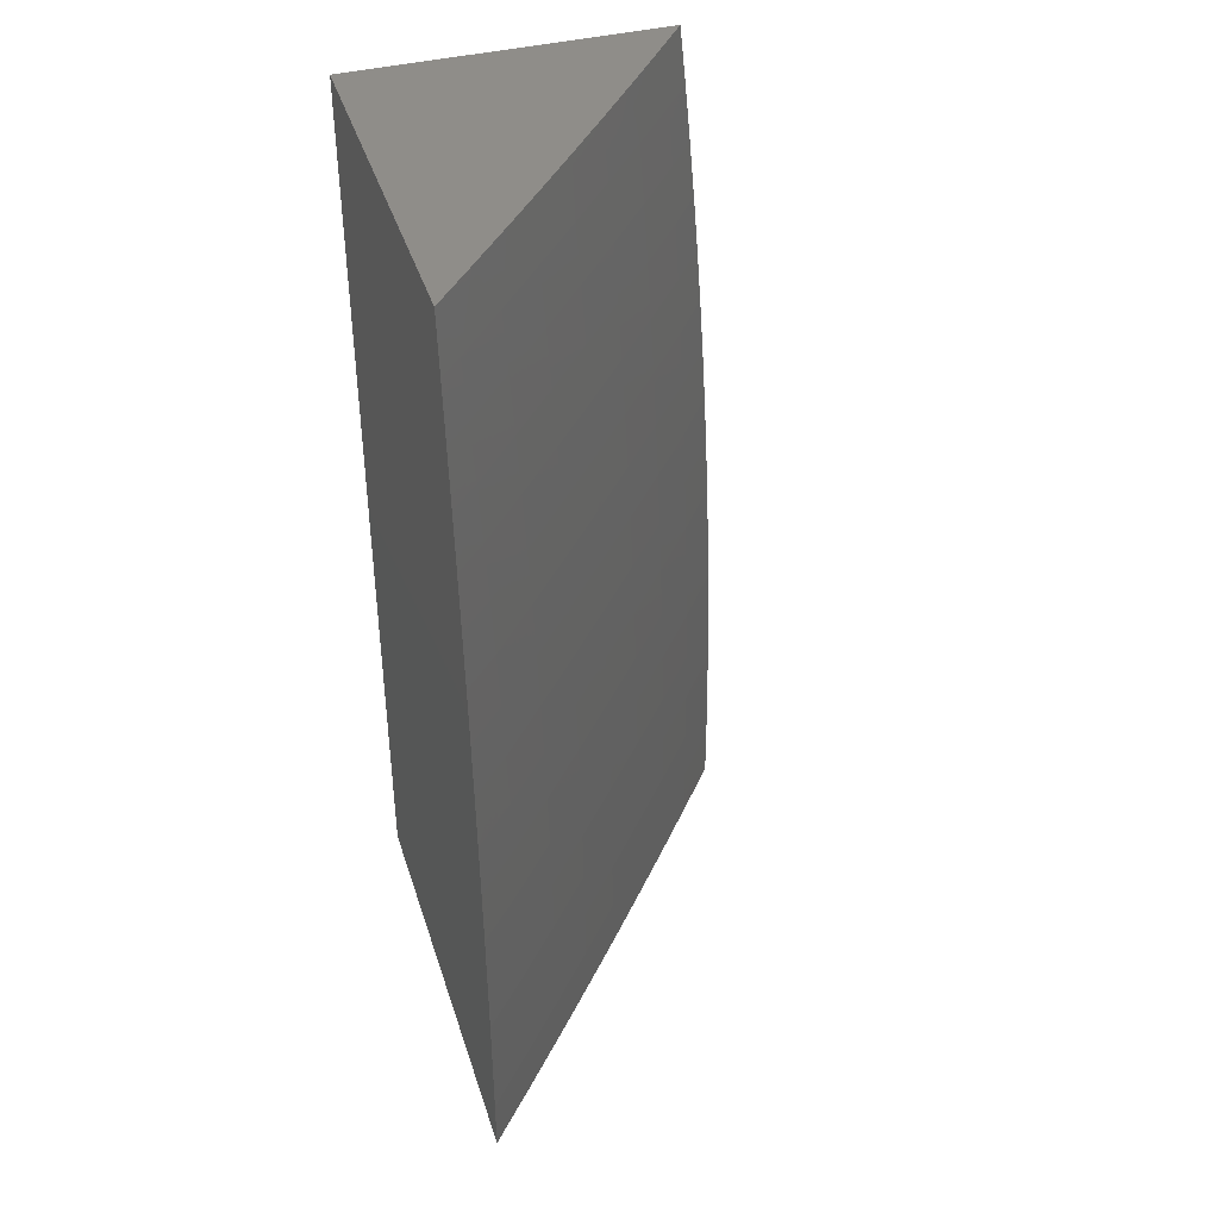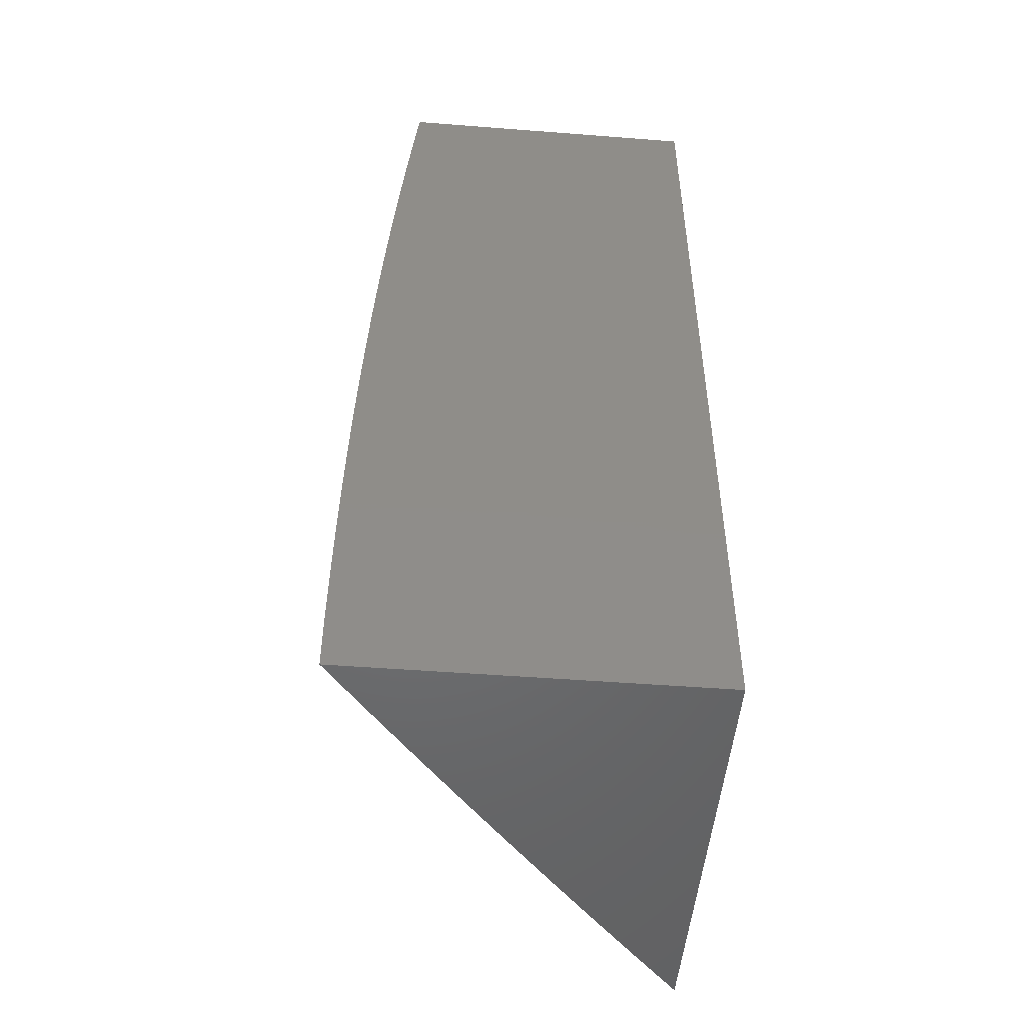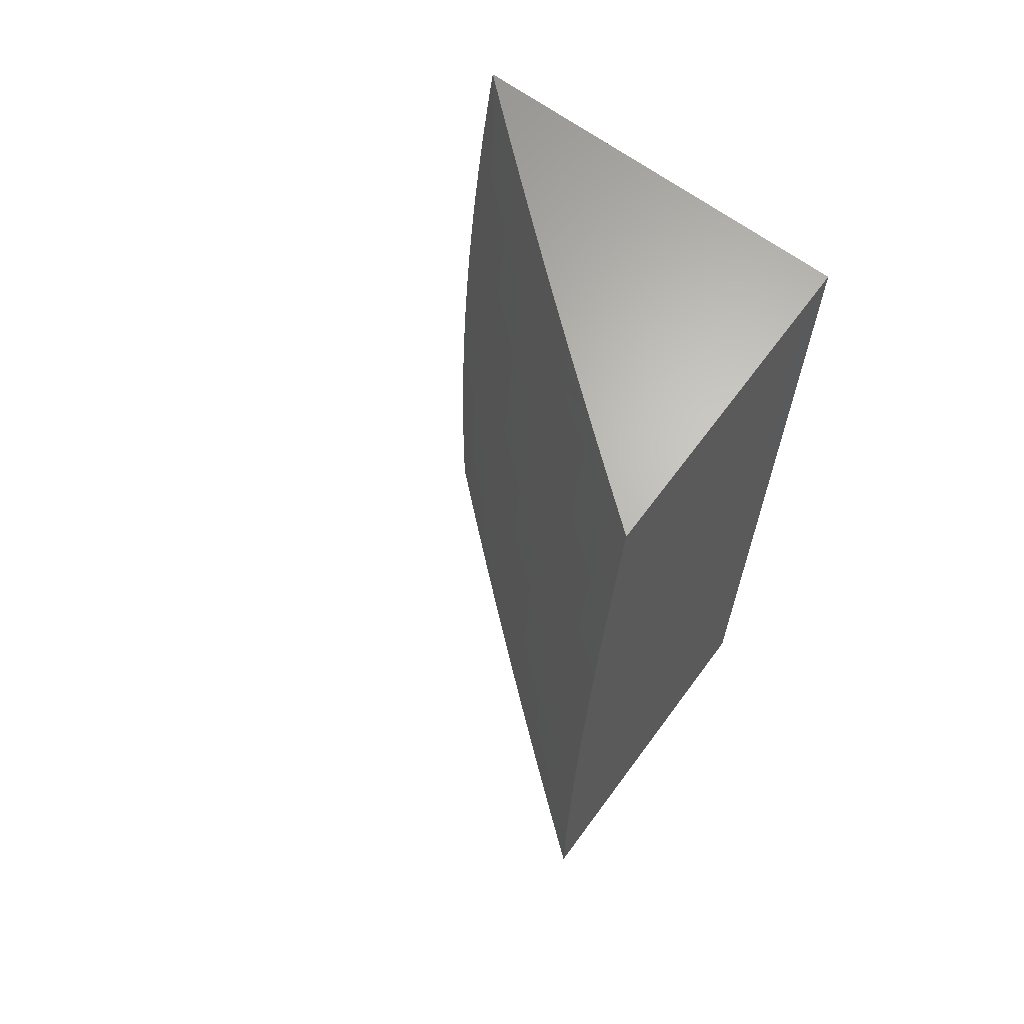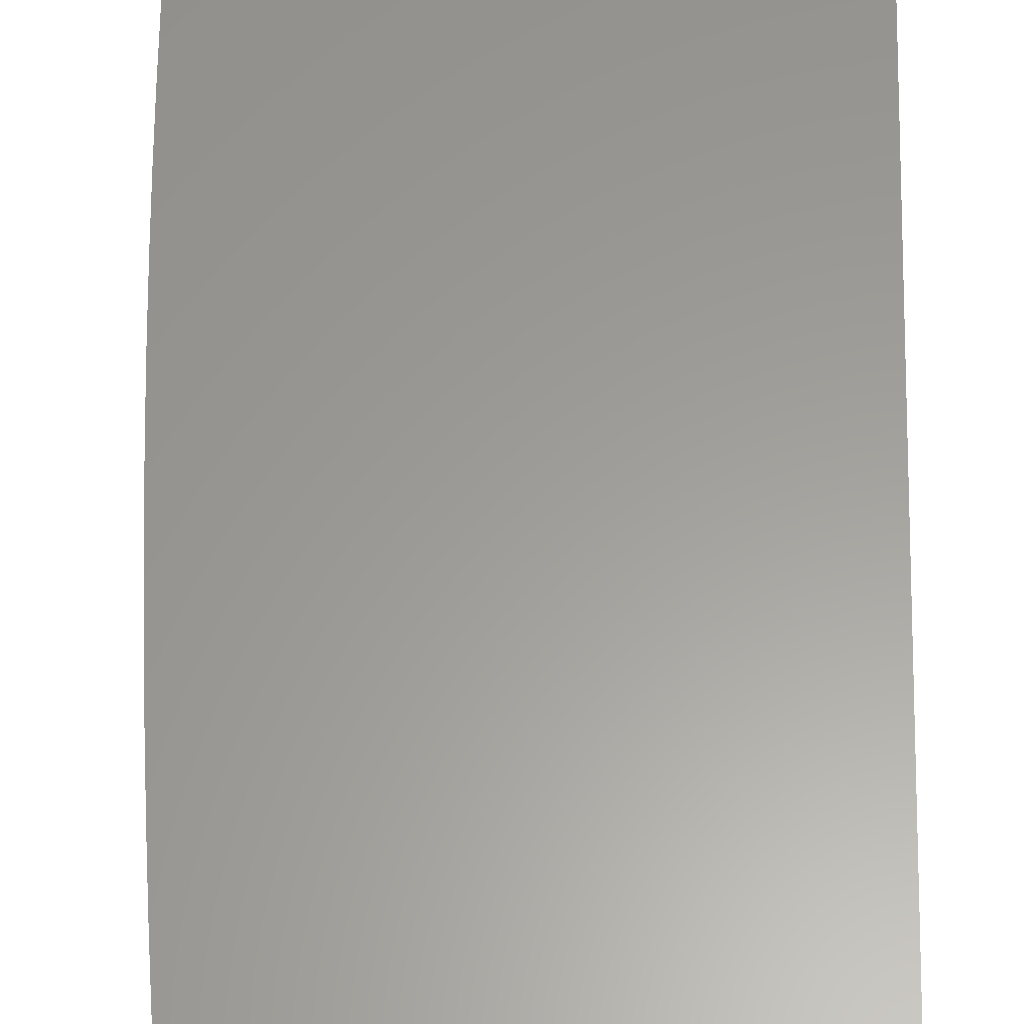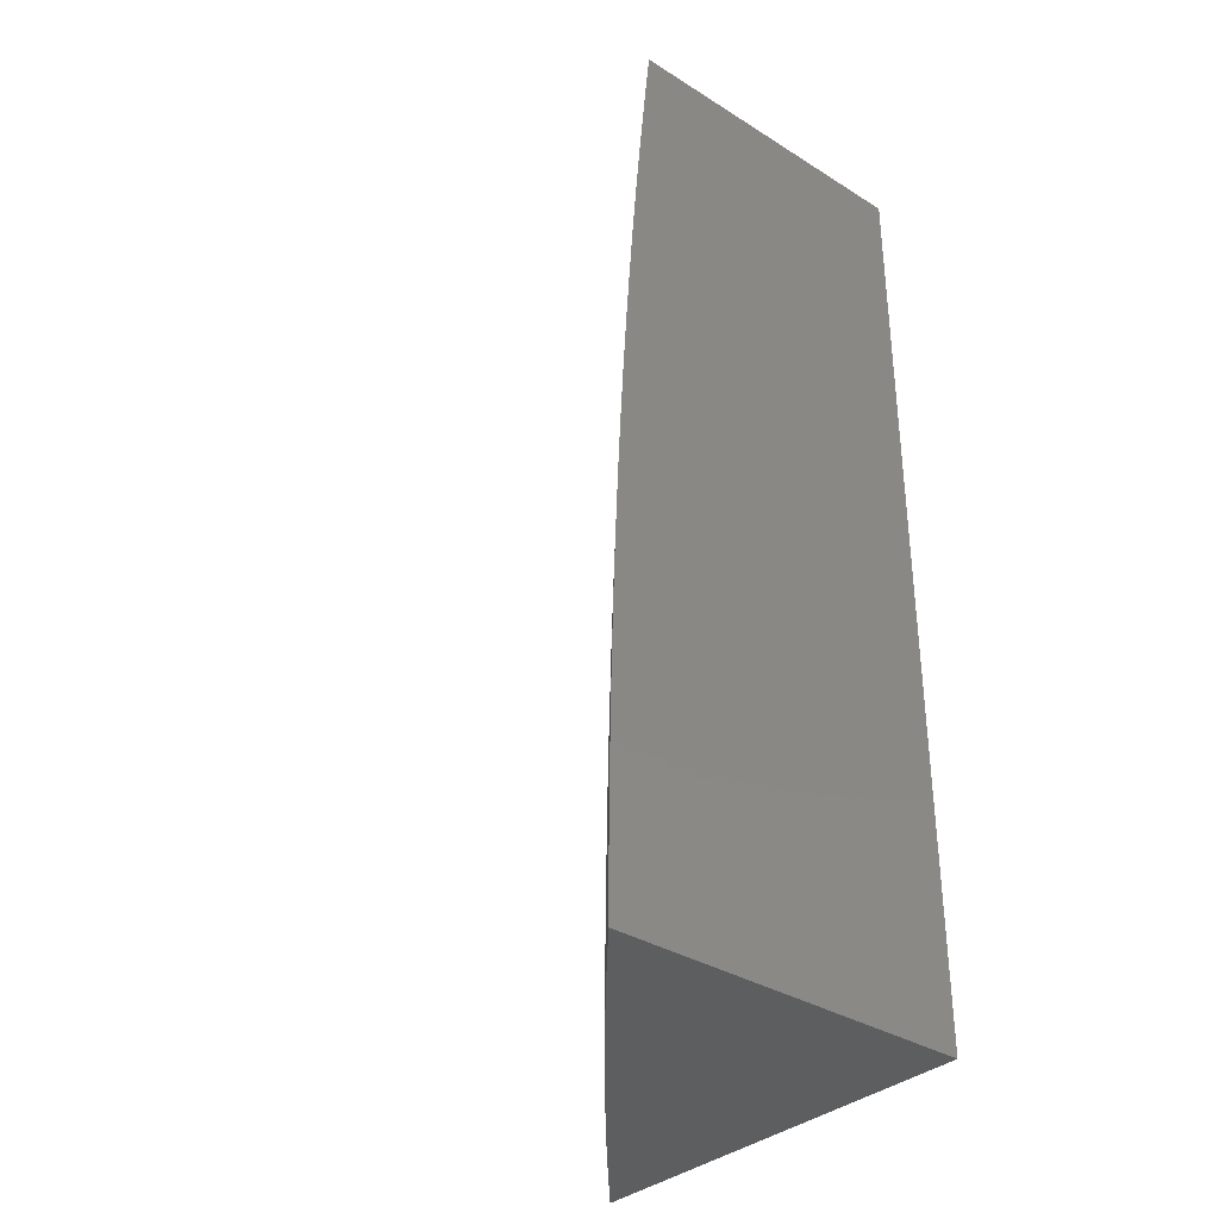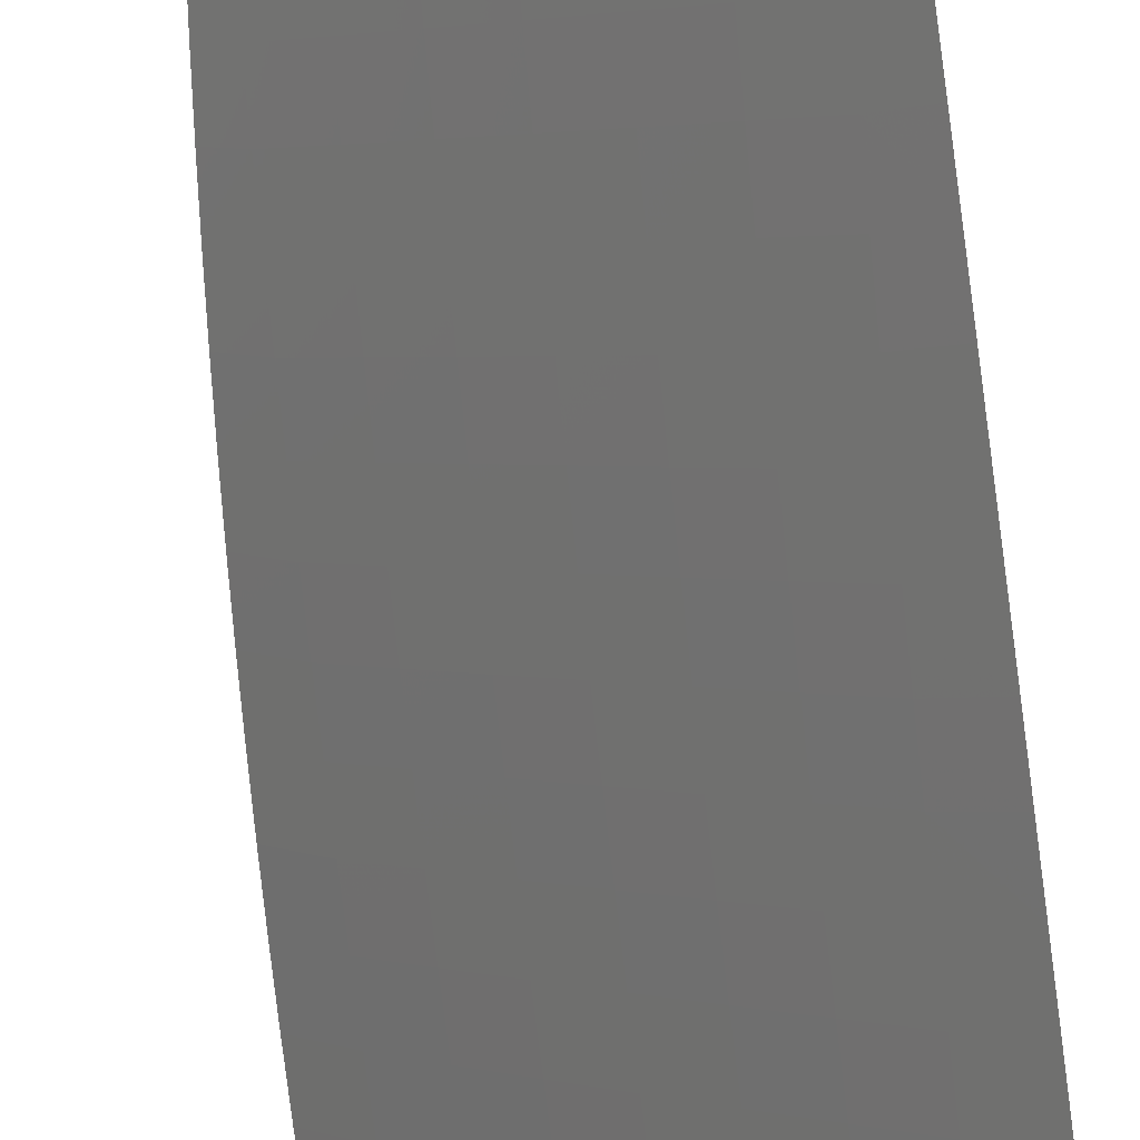
<metadata>
{"format":"stl","ext":"stl","renderer":"f3d","projection":"perspective","resolution":1024,"background":"white","views":[{"elev":40.9,"azim":-107.1,"up":"+Z"},{"elev":-49.5,"azim":85.1,"up":"+Z"},{"elev":65.7,"azim":36.4,"up":"+Z"},{"elev":60.4,"azim":1.9,"up":"+Y"},{"elev":-34.4,"azim":50.0,"up":"+Z"},{"elev":-78.4,"azim":7.8,"up":"+Y"}]}
</metadata>
<code>
# stl→obj: 155 verts, 306 faces
v -7.461 -8 0.06268
v -7.461 -8 0
v -7.404 -8.05 0.06157
v -7.404 -8.05 0
v -7.348 -8.099 0.06157
v -7.348 -8.099 0
v -7.291 -8.149 0
v -7.29 -8.149 0.06157
v -7.233 -8.197 0
v -7.233 -8.197 0.06157
v -7.175 -8.246 0
v -7.175 -8.246 0.06157
v -7.117 -8.294 0
v -7.117 -8.294 0.06157
v -7.059 -8.341 0
v -7.059 -8.341 0.06157
v -7 -8.389 0
v -7 -8.388 0.06263
v -7.058 -8.341 0.1233
v -7 -8.388 0.1253
v -7.058 -8.34 0.1851
v -7 -8.387 0.1879
v -7.057 -8.339 0.2471
v -7 -8.385 0.2505
v -7.056 -8.338 0.3092
v -7 -8.383 0.3131
v -7.055 -8.337 0.3714
v -7 -8.381 0.3756
v -7.054 -8.335 0.4338
v -7 -8.378 0.4382
v -7.052 -8.334 0.4962
v -7 -8.375 0.5007
v -7.05 -8.331 0.5588
v -7 -8.372 0.5632
v -7.048 -8.329 0.6215
v -7 -8.368 0.6257
v -7.046 -8.326 0.6843
v -7 -8.363 0.6882
v -7.044 -8.324 0.7472
v -7 -8.358 0.7506
v -7.041 -8.32 0.8103
v -7 -8.353 0.813
v -7.038 -8.317 0.8734
v -7 -8.347 0.8754
v -7.035 -8.313 0.9367
v -7 -8.341 0.9377
v -7 -8.335 1
v -7.051 -8.294 1
v -7.093 -8.266 0.9367
v -7.096 -8.27 0.8734
v -7.099 -8.273 0.8103
v -7.102 -8.276 0.7472
v -7.104 -8.279 0.6843
v -7.107 -8.282 0.6215
v -7.109 -8.284 0.5588
v -7.11 -8.286 0.4962
v -7.112 -8.288 0.4338
v -7.113 -8.289 0.3714
v -7.115 -8.291 0.3092
v -7.116 -8.292 0.2471
v -7.116 -8.293 0.1851
v -7.117 -8.293 0.1233
v -7.101 -8.253 1
v -7.151 -8.218 0.9367
v -7.154 -8.222 0.8734
v -7.157 -8.225 0.8103
v -7.16 -8.228 0.7472
v -7.162 -8.231 0.6843
v -7.165 -8.234 0.6215
v -7.167 -8.236 0.5588
v -7.169 -8.238 0.4962
v -7.17 -8.24 0.4338
v -7.172 -8.241 0.3714
v -7.173 -8.243 0.3092
v -7.174 -8.244 0.2471
v -7.174 -8.245 0.1851
v -7.175 -8.245 0.1233
v -7.151 -8.212 1
v -7.201 -8.17 1
v -7.209 -8.17 0.9367
v -7.25 -8.128 1
v -7.266 -8.121 0.9367
v -7.3 -8.085 1
v -7.323 -8.072 0.9367
v -7.349 -8.043 1
v -7.38 -8.023 0.9367
v -7.398 -8 1
v -7.405 -8 0.9378
v -7.412 -8 0.8755
v -7.383 -8.026 0.8734
v -7.326 -8.076 0.8734
v -7.269 -8.125 0.8734
v -7.272 -8.128 0.8103
v -7.215 -8.177 0.8103
v -7.218 -8.18 0.7472
v -7.419 -8 0.8132
v -7.386 -8.03 0.8103
v -7.329 -8.079 0.8103
v -7.275 -8.131 0.7472
v -7.22 -8.183 0.6843
v -7.425 -8 0.7509
v -7.389 -8.033 0.7472
v -7.332 -8.082 0.7472
v -7.277 -8.134 0.6843
v -7.222 -8.185 0.6215
v -7.431 -8 0.6884
v -7.391 -8.035 0.6843
v -7.335 -8.085 0.6843
v -7.28 -8.137 0.6215
v -7.224 -8.188 0.5588
v -7.436 -8 0.626
v -7.394 -8.038 0.6215
v -7.337 -8.087 0.6215
v -7.282 -8.139 0.5588
v -7.226 -8.19 0.4962
v -7.441 -8 0.5635
v -7.396 -8.04 0.5588
v -7.339 -8.09 0.5588
v -7.284 -8.141 0.4962
v -7.228 -8.192 0.4338
v -7.445 -8 0.501
v -7.398 -8.042 0.4962
v -7.341 -8.092 0.4962
v -7.285 -8.143 0.4338
v -7.229 -8.193 0.3714
v -7.449 -8 0.4385
v -7.399 -8.044 0.4338
v -7.342 -8.094 0.4338
v -7.287 -8.144 0.3714
v -7.23 -8.194 0.3092
v -7.452 -8 0.3759
v -7.401 -8.046 0.3714
v -7.344 -8.095 0.3714
v -7.288 -8.146 0.3092
v -7.231 -8.196 0.2471
v -7.455 -8 0.3133
v -7.402 -8.047 0.3092
v -7.345 -8.097 0.3092
v -7.289 -8.147 0.2471
v -7.232 -8.196 0.1851
v -7.457 -8 0.2507
v -7.403 -8.048 0.2471
v -7.346 -8.098 0.2471
v -7.29 -8.148 0.1851
v -7.233 -8.197 0.1233
v -7.459 -8 0.188
v -7.404 -8.049 0.1851
v -7.347 -8.098 0.1851
v -7.29 -8.148 0.1233
v -7.46 -8 0.1254
v -7.404 -8.049 0.1233
v -7.347 -8.099 0.1233
v -7.212 -8.173 0.8734
v -7 -8 1
v -7 -8 0
f 1 2 3
f 3 2 4
f 3 4 5
f 5 4 6
f 5 6 7
f 5 7 8
f 8 7 9
f 8 9 10
f 10 9 11
f 10 11 12
f 12 11 13
f 12 13 14
f 14 13 15
f 14 15 16
f 16 15 17
f 16 17 18
f 16 18 19
f 19 18 20
f 19 20 21
f 21 20 22
f 21 22 23
f 23 22 24
f 23 24 25
f 25 24 26
f 25 26 27
f 27 26 28
f 27 28 29
f 29 28 30
f 29 30 31
f 31 30 32
f 31 32 33
f 33 32 34
f 33 34 35
f 35 34 36
f 35 36 37
f 37 36 38
f 37 38 39
f 39 38 40
f 39 40 41
f 41 40 42
f 41 42 43
f 43 42 44
f 43 44 45
f 45 44 46
f 45 46 47
f 47 48 45
f 45 48 49
f 45 49 43
f 43 49 50
f 43 50 41
f 41 50 51
f 41 51 39
f 39 51 52
f 39 52 37
f 37 52 53
f 37 53 35
f 35 53 54
f 35 54 33
f 33 54 55
f 33 55 31
f 31 55 56
f 31 56 29
f 29 56 57
f 29 57 27
f 27 57 58
f 27 58 25
f 25 58 59
f 25 59 23
f 23 59 60
f 23 60 21
f 21 60 61
f 21 61 19
f 19 61 62
f 19 62 16
f 16 62 14
f 48 63 49
f 49 63 64
f 49 64 50
f 50 64 65
f 50 65 51
f 51 65 66
f 51 66 52
f 52 66 67
f 52 67 53
f 53 67 68
f 53 68 54
f 54 68 69
f 54 69 55
f 55 69 70
f 55 70 56
f 56 70 71
f 56 71 57
f 57 71 72
f 57 72 58
f 58 72 73
f 58 73 59
f 59 73 74
f 59 74 60
f 60 74 75
f 60 75 61
f 61 75 76
f 61 76 62
f 62 76 77
f 62 77 14
f 14 77 12
f 63 78 64
f 64 78 79
f 64 79 80
f 80 79 81
f 80 81 82
f 82 81 83
f 82 83 84
f 84 83 85
f 84 85 86
f 86 85 87
f 86 87 88
f 88 89 86
f 86 89 90
f 86 90 84
f 84 90 91
f 84 91 92
f 92 91 93
f 92 93 94
f 94 93 95
f 94 95 67
f 67 95 68
f 89 96 90
f 90 96 97
f 90 97 91
f 91 97 98
f 91 98 93
f 93 98 99
f 93 99 95
f 95 99 100
f 95 100 68
f 68 100 69
f 96 101 97
f 97 101 102
f 97 102 98
f 98 102 103
f 98 103 99
f 99 103 104
f 99 104 100
f 100 104 105
f 100 105 69
f 69 105 70
f 101 106 102
f 102 106 107
f 102 107 103
f 103 107 108
f 103 108 104
f 104 108 109
f 104 109 105
f 105 109 110
f 105 110 70
f 70 110 71
f 106 111 107
f 107 111 112
f 107 112 108
f 108 112 113
f 108 113 109
f 109 113 114
f 109 114 110
f 110 114 115
f 110 115 71
f 71 115 72
f 111 116 112
f 112 116 117
f 112 117 113
f 113 117 118
f 113 118 114
f 114 118 119
f 114 119 115
f 115 119 120
f 115 120 72
f 72 120 73
f 116 121 117
f 117 121 122
f 117 122 118
f 118 122 123
f 118 123 119
f 119 123 124
f 119 124 120
f 120 124 125
f 120 125 73
f 73 125 74
f 121 126 122
f 122 126 127
f 122 127 123
f 123 127 128
f 123 128 124
f 124 128 129
f 124 129 125
f 125 129 130
f 125 130 74
f 74 130 75
f 126 131 127
f 127 131 132
f 127 132 128
f 128 132 133
f 128 133 129
f 129 133 134
f 129 134 130
f 130 134 135
f 130 135 75
f 75 135 76
f 131 136 132
f 132 136 137
f 132 137 133
f 133 137 138
f 133 138 134
f 134 138 139
f 134 139 135
f 135 139 140
f 135 140 76
f 76 140 77
f 136 141 137
f 137 141 142
f 137 142 138
f 138 142 143
f 138 143 139
f 139 143 144
f 139 144 140
f 140 144 145
f 140 145 77
f 77 145 12
f 141 146 142
f 142 146 147
f 142 147 143
f 143 147 148
f 143 148 144
f 144 148 149
f 144 149 145
f 145 149 10
f 145 10 12
f 146 150 147
f 147 150 151
f 147 151 148
f 148 151 152
f 148 152 149
f 149 152 8
f 149 8 10
f 150 1 151
f 151 1 3
f 151 3 152
f 152 3 5
f 152 5 8
f 82 84 92
f 82 92 153
f 153 92 94
f 153 94 66
f 66 94 67
f 82 153 80
f 80 153 65
f 80 65 64
f 65 153 66
f 47 46 154
f 154 46 44
f 154 44 42
f 42 40 154
f 154 40 38
f 154 38 36
f 154 36 155
f 155 36 34
f 155 34 32
f 32 30 155
f 155 30 28
f 155 28 26
f 26 24 155
f 155 24 22
f 155 22 20
f 20 18 155
f 155 18 17
f 17 15 155
f 155 15 13
f 155 13 11
f 11 9 155
f 155 9 7
f 155 7 6
f 6 4 155
f 155 4 2
f 87 85 154
f 154 85 83
f 154 83 81
f 81 79 154
f 154 79 78
f 154 78 63
f 63 48 154
f 154 48 47
f 2 1 155
f 155 1 150
f 155 150 146
f 146 141 155
f 155 141 136
f 155 136 131
f 131 126 155
f 155 126 121
f 155 121 116
f 116 111 155
f 155 111 154
f 154 111 106
f 154 106 101
f 101 96 154
f 154 96 89
f 154 89 88
f 88 87 154

</code>
